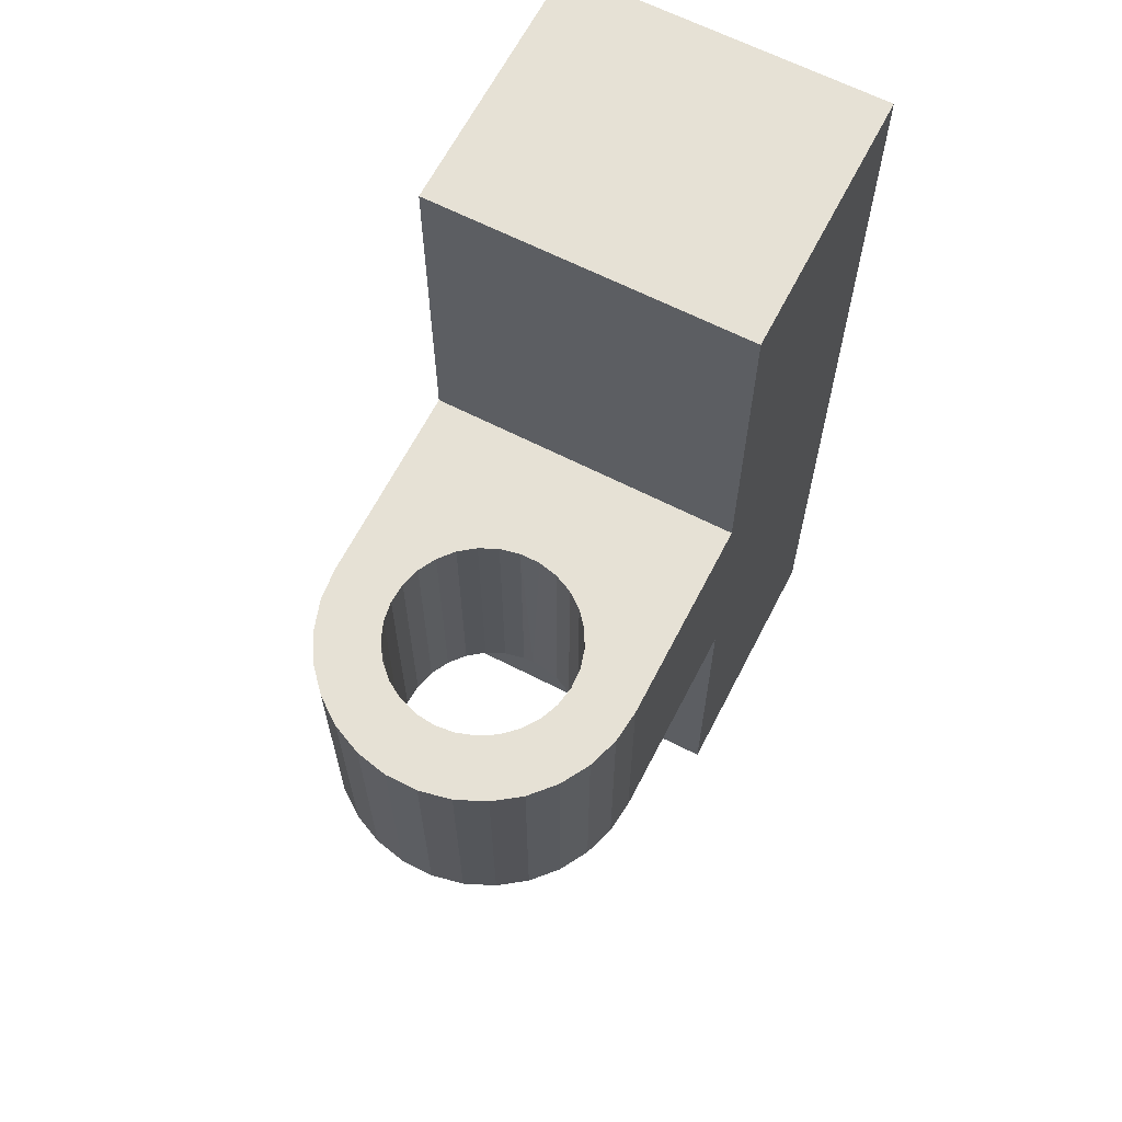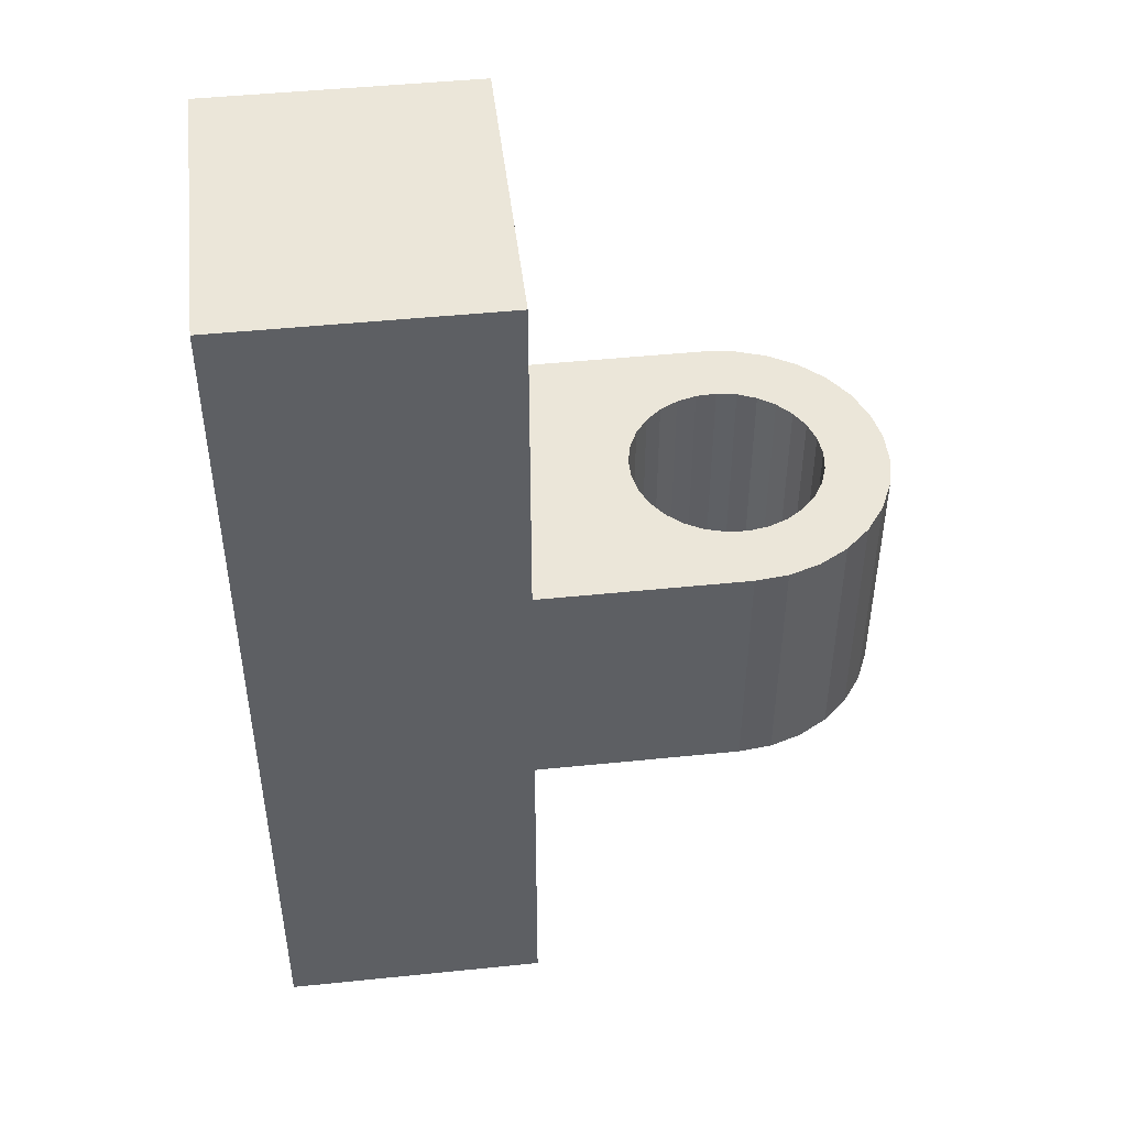
<metadata>
{"format":"obj","ext":"obj","renderer":"f3d","projection":"perspective","resolution":1024,"background":"white","views":[{"elev":64.7,"azim":-62.8,"up":"+Y"},{"elev":47.2,"azim":173.4,"up":"+Y"}]}
</metadata>
<code>
v  1.284 1.1 -0.09579
v  1.298 1.1 -0.03244
v  1.298 1.9 -0.03244
v  1.298 1.1 -0.03244
v  1.3 1.1 1.05e-16
v  1.298 1.9 -0.03244
v  1.298 1.9 -0.03244
v  1.3 1.1 1.05e-16
v  1.298 1.9 0.03244
v  1.3 1.1 1.05e-16
v  1.298 1.1 0.03244
v  1.298 1.9 0.03244
v  1.298 1.9 0.03244
v  1.298 1.1 0.03244
v  1.284 1.9 0.09579
v  1.298 1.1 0.03244
v  1.284 1.1 0.09579
v  1.284 1.9 0.09579
v  1.284 1.9 0.09579
v  1.284 1.1 0.09579
v  1.257 1.9 0.1547
v  1.284 1.1 0.09579
v  1.257 1.1 0.1547
v  1.257 1.9 0.1547
v  1.257 1.9 0.1547
v  1.257 1.1 0.1547
v  1.218 1.9 0.2063
v  1.257 1.1 0.1547
v  1.218 1.1 0.2063
v  1.218 1.9 0.2063
v  1.218 1.9 0.2063
v  1.218 1.1 0.2063
v  1.168 1.9 0.2483
v  1.218 1.1 0.2063
v  1.168 1.1 0.2483
v  1.168 1.9 0.2483
v  1.168 1.9 0.2483
v  1.168 1.1 0.2483
v  1.111 1.9 0.2787
v  1.168 1.1 0.2483
v  1.111 1.1 0.2787
v  1.111 1.9 0.2787
v  1.111 1.9 0.2787
v  1.111 1.1 0.2787
v  1.049 1.9 0.296
v  1.111 1.1 0.2787
v  1.049 1.1 0.296
v  1.049 1.9 0.296
v  1.049 1.9 0.296
v  1.049 1.1 0.296
v  0.9838 1.9 0.2996
v  1.049 1.1 0.296
v  0.9838 1.1 0.2996
v  0.9838 1.9 0.2996
v  0.9838 1.9 0.2996
v  0.9838 1.1 0.2996
v  0.9197 1.9 0.2891
v  0.9838 1.1 0.2996
v  0.9197 1.1 0.2891
v  0.9197 1.9 0.2891
v  0.9197 1.9 0.2891
v  0.9197 1.1 0.2891
v  0.8595 1.9 0.2651
v  0.9197 1.1 0.2891
v  0.8595 1.1 0.2651
v  0.8595 1.9 0.2651
v  0.8595 1.9 0.2651
v  0.8595 1.1 0.2651
v  0.8058 1.9 0.2286
v  0.8595 1.1 0.2651
v  0.8058 1.1 0.2286
v  0.8058 1.9 0.2286
v  0.8058 1.9 0.2286
v  0.8058 1.1 0.2286
v  0.7612 1.9 0.1816
v  0.8058 1.1 0.2286
v  0.7612 1.1 0.1816
v  0.7612 1.9 0.1816
v  0.7612 1.9 0.1816
v  0.7612 1.1 0.1816
v  0.7277 1.9 0.126
v  0.7612 1.1 0.1816
v  0.7277 1.1 0.126
v  0.7277 1.9 0.126
v  0.7277 1.9 0.126
v  0.7277 1.1 0.126
v  0.707 1.9 0.06449
v  0.7277 1.1 0.126
v  0.707 1.1 0.06449
v  0.707 1.9 0.06449
v  0.707 1.9 0.06449
v  0.707 1.1 0.06449
v  0.7 1.9 -5.183e-18
v  0.707 1.1 0.06449
v  0.7 1.1 6.83e-17
v  0.7 1.9 -5.183e-18
v  0.7 1.9 -5.183e-18
v  0.7 1.1 6.83e-17
v  0.707 1.9 -0.06449
v  0.7 1.1 6.83e-17
v  0.707 1.1 -0.06449
v  0.707 1.9 -0.06449
v  0.707 1.9 -0.06449
v  0.707 1.1 -0.06449
v  0.7277 1.9 -0.126
v  0.707 1.1 -0.06449
v  0.7277 1.1 -0.126
v  0.7277 1.9 -0.126
v  0.7277 1.9 -0.126
v  0.7277 1.1 -0.126
v  0.7612 1.9 -0.1816
v  0.7277 1.1 -0.126
v  0.7612 1.1 -0.1816
v  0.7612 1.9 -0.1816
v  0.7612 1.9 -0.1816
v  0.7612 1.1 -0.1816
v  0.8058 1.9 -0.2286
v  0.7612 1.1 -0.1816
v  0.8058 1.1 -0.2286
v  0.8058 1.9 -0.2286
v  0.8058 1.9 -0.2286
v  0.8058 1.1 -0.2286
v  0.8595 1.9 -0.2651
v  0.8058 1.1 -0.2286
v  0.8595 1.1 -0.2651
v  0.8595 1.9 -0.2651
v  0.8595 1.9 -0.2651
v  0.8595 1.1 -0.2651
v  0.9197 1.9 -0.2891
v  0.8595 1.1 -0.2651
v  0.9197 1.1 -0.2891
v  0.9197 1.9 -0.2891
v  0.9197 1.9 -0.2891
v  0.9197 1.1 -0.2891
v  0.9838 1.9 -0.2996
v  0.9197 1.1 -0.2891
v  0.9838 1.1 -0.2996
v  0.9838 1.9 -0.2996
v  0.9838 1.9 -0.2996
v  0.9838 1.1 -0.2996
v  1.049 1.9 -0.296
v  0.9838 1.1 -0.2996
v  1.049 1.1 -0.296
v  1.049 1.9 -0.296
v  1.049 1.9 -0.296
v  1.049 1.1 -0.296
v  1.111 1.9 -0.2787
v  1.049 1.1 -0.296
v  1.111 1.1 -0.2787
v  1.111 1.9 -0.2787
v  1.111 1.9 -0.2787
v  1.111 1.1 -0.2787
v  1.168 1.9 -0.2483
v  1.111 1.1 -0.2787
v  1.168 1.1 -0.2483
v  1.168 1.9 -0.2483
v  1.168 1.9 -0.2483
v  1.168 1.1 -0.2483
v  1.218 1.9 -0.2063
v  1.168 1.1 -0.2483
v  1.218 1.1 -0.2063
v  1.218 1.9 -0.2063
v  1.218 1.9 -0.2063
v  1.218 1.1 -0.2063
v  1.257 1.9 -0.1547
v  1.218 1.1 -0.2063
v  1.257 1.1 -0.1547
v  1.257 1.9 -0.1547
v  1.257 1.9 -0.1547
v  1.257 1.1 -0.1547
v  1.284 1.9 -0.09579
v  1.257 1.1 -0.1547
v  1.284 1.1 -0.09579
v  1.284 1.9 -0.09579
v  1.284 1.9 -0.09579
v  1.284 1.1 -0.09579
v  1.298 1.9 -0.03244
v  1.65 1.9 -0.5
v  1.65 3 -0.5
v  2.5 3 -0.5
v  2.5 0 -0.5
v  1.65 0 -0.5
v  1.65 1.1 -0.5
v  1 1.1 -0.5
v  1 1.9 -0.5
v  1.65 1.1 -0.5
v  1 1.9 -0.5
v  1.65 1.9 -0.5
v  1.65 1.1 -0.5
v  1.65 1.1 -0.5
v  1.65 1.9 -0.5
v  2.5 0 -0.5
v  1.65 1.9 -0.5
v  2.5 3 -0.5
v  2.5 0 -0.5
v  1.65 0 -0.5
v  2.5 0 -0.5
v  1.65 0 0.5
v  2.5 0 -0.5
v  2.5 0 0.5
v  1.65 0 0.5
v  2.5 3 -0.5
v  2.5 3 0.5
v  2.5 0 -0.5
v  2.5 3 0.5
v  2.5 0 0.5
v  2.5 0 -0.5
v  1.218 1.1 -0.2063
v  1.65 1.1 -0.5
v  1.257 1.1 -0.1547
v  1.65 1.1 -0.5
v  1.284 1.1 -0.09579
v  1.257 1.1 -0.1547
v  1.168 1.1 0.2483
v  1.218 1.1 0.2063
v  1.65 1.1 0.5
v  1.218 1.1 0.2063
v  1.257 1.1 0.1547
v  1.65 1.1 0.5
v  1.65 1.1 0.5
v  1.257 1.1 0.1547
v  1.284 1.1 0.09579
v  0.7 1.1 6.83e-17
v  0.707 1.1 0.06449
v  0.5245 1.1 0.1545
v  1 1.1 0.5
v  1.049 1.1 0.296
v  1.65 1.1 0.5
v  1.049 1.1 0.296
v  1.111 1.1 0.2787
v  1.65 1.1 0.5
v  1.65 1.1 0.5
v  1.111 1.1 0.2787
v  1.168 1.1 0.2483
v  1.284 1.1 0.09579
v  1.298 1.1 0.03244
v  1.65 1.1 0.5
v  1.298 1.1 0.03244
v  1.3 1.1 1.05e-16
v  1.65 1.1 0.5
v  1.65 1.1 0.5
v  1.3 1.1 1.05e-16
v  1.65 1.1 -0.5
v  1.3 1.1 1.05e-16
v  1.298 1.1 -0.03244
v  1.65 1.1 -0.5
v  1.65 1.1 -0.5
v  1.298 1.1 -0.03244
v  1.284 1.1 -0.09579
v  1.218 1.1 -0.2063
v  1.168 1.1 -0.2483
v  1.65 1.1 -0.5
v  1.168 1.1 -0.2483
v  1.111 1.1 -0.2787
v  1.65 1.1 -0.5
v  1.65 1.1 -0.5
v  1.111 1.1 -0.2787
v  1 1.1 -0.5
v  0.5245 1.1 0.1545
v  0.707 1.1 0.06449
v  0.567 1.1 0.25
v  0.707 1.1 0.06449
v  0.7277 1.1 0.126
v  0.567 1.1 0.25
v  0.567 1.1 0.25
v  0.7277 1.1 0.126
v  0.6284 1.1 0.3346
v  0.7277 1.1 0.126
v  0.7612 1.1 0.1816
v  0.6284 1.1 0.3346
v  0.6284 1.1 0.3346
v  0.7612 1.1 0.1816
v  0.7061 1.1 0.4045
v  0.7612 1.1 0.1816
v  0.8058 1.1 0.2286
v  0.7061 1.1 0.4045
v  0.7061 1.1 0.4045
v  0.8058 1.1 0.2286
v  0.7966 1.1 0.4568
v  0.8058 1.1 0.2286
v  0.8595 1.1 0.2651
v  0.7966 1.1 0.4568
v  0.7966 1.1 0.4568
v  0.8595 1.1 0.2651
v  0.896 1.1 0.4891
v  0.8595 1.1 0.2651
v  0.9197 1.1 0.2891
v  0.896 1.1 0.4891
v  0.896 1.1 0.4891
v  0.9197 1.1 0.2891
v  1 1.1 0.5
v  0.9197 1.1 0.2891
v  0.9838 1.1 0.2996
v  1 1.1 0.5
v  1 1.1 0.5
v  0.9838 1.1 0.2996
v  1.049 1.1 0.296
v  1.111 1.1 -0.2787
v  1.049 1.1 -0.296
v  1 1.1 -0.5
v  1.049 1.1 -0.296
v  0.9838 1.1 -0.2996
v  1 1.1 -0.5
v  1 1.1 -0.5
v  0.9838 1.1 -0.2996
v  0.896 1.1 -0.4891
v  0.9838 1.1 -0.2996
v  0.9197 1.1 -0.2891
v  0.896 1.1 -0.4891
v  0.896 1.1 -0.4891
v  0.9197 1.1 -0.2891
v  0.7966 1.1 -0.4568
v  0.9197 1.1 -0.2891
v  0.8595 1.1 -0.2651
v  0.7966 1.1 -0.4568
v  0.7966 1.1 -0.4568
v  0.8595 1.1 -0.2651
v  0.7061 1.1 -0.4045
v  0.8595 1.1 -0.2651
v  0.8058 1.1 -0.2286
v  0.7061 1.1 -0.4045
v  0.7061 1.1 -0.4045
v  0.8058 1.1 -0.2286
v  0.6284 1.1 -0.3346
v  0.8058 1.1 -0.2286
v  0.7612 1.1 -0.1816
v  0.6284 1.1 -0.3346
v  0.6284 1.1 -0.3346
v  0.7612 1.1 -0.1816
v  0.567 1.1 -0.25
v  0.7612 1.1 -0.1816
v  0.7277 1.1 -0.126
v  0.567 1.1 -0.25
v  0.567 1.1 -0.25
v  0.7277 1.1 -0.126
v  0.5245 1.1 -0.1545
v  0.7277 1.1 -0.126
v  0.707 1.1 -0.06449
v  0.5245 1.1 -0.1545
v  0.5245 1.1 -0.1545
v  0.707 1.1 -0.06449
v  0.5027 1.1 -0.05226
v  0.707 1.1 -0.06449
v  0.7 1.1 6.83e-17
v  0.5027 1.1 -0.05226
v  0.5027 1.1 -0.05226
v  0.7 1.1 6.83e-17
v  0.5027 1.1 0.05226
v  0.7 1.1 6.83e-17
v  0.5245 1.1 0.1545
v  0.5027 1.1 0.05226
v  2.5 3 0.5
v  2.5 3 -0.5
v  1.65 3 0.5
v  2.5 3 -0.5
v  1.65 3 -0.5
v  1.65 3 0.5
v  1.65 1.1 0.5
v  1.65 0 0.5
v  2.5 0 0.5
v  2.5 3 0.5
v  1.65 3 0.5
v  1.65 1.9 0.5
v  1 1.9 0.5
v  1 1.1 0.5
v  1.65 1.9 0.5
v  1 1.1 0.5
v  1.65 1.1 0.5
v  1.65 1.9 0.5
v  1.65 1.9 0.5
v  1.65 1.1 0.5
v  2.5 3 0.5
v  1.65 1.1 0.5
v  2.5 0 0.5
v  2.5 3 0.5
v  1.65 1.1 -0.5
v  1.65 0 -0.5
v  1.65 1.1 0.5
v  1.65 0 -0.5
v  1.65 0 0.5
v  1.65 1.1 0.5
v  1.65 1.9 -0.5
v  1.65 1.9 0.5
v  1.65 3 -0.5
v  1.65 1.9 0.5
v  1.65 3 0.5
v  1.65 3 -0.5
v  1.218 1.9 0.2063
v  1.65 1.9 0.5
v  1.257 1.9 0.1547
v  1.65 1.9 0.5
v  1.284 1.9 0.09579
v  1.257 1.9 0.1547
v  1.168 1.9 -0.2483
v  1.218 1.9 -0.2063
v  1.65 1.9 -0.5
v  1.218 1.9 -0.2063
v  1.257 1.9 -0.1547
v  1.65 1.9 -0.5
v  1.257 1.9 -0.1547
v  1.284 1.9 -0.09579
v  1.65 1.9 -0.5
v  1.284 1.9 -0.09579
v  1.298 1.9 -0.03244
v  1.65 1.9 -0.5
v  1.65 1.9 -0.5
v  1.298 1.9 -0.03244
v  1.65 1.9 0.5
v  1.298 1.9 -0.03244
v  1.298 1.9 0.03244
v  1.65 1.9 0.5
v  1.65 1.9 0.5
v  1.298 1.9 0.03244
v  1.284 1.9 0.09579
v  1.218 1.9 0.2063
v  1.168 1.9 0.2483
v  1.65 1.9 0.5
v  1.168 1.9 0.2483
v  1.111 1.9 0.2787
v  1.65 1.9 0.5
v  1.65 1.9 0.5
v  1.111 1.9 0.2787
v  1 1.9 0.5
v  0.707 1.9 -0.06449
v  0.7277 1.9 -0.126
v  0.567 1.9 -0.25
v  0.567 1.9 -0.25
v  0.7277 1.9 -0.126
v  0.6284 1.9 -0.3346
v  0.7277 1.9 -0.126
v  0.7612 1.9 -0.1816
v  0.6284 1.9 -0.3346
v  0.6284 1.9 -0.3346
v  0.7612 1.9 -0.1816
v  0.7061 1.9 -0.4045
v  0.7612 1.9 -0.1816
v  0.8058 1.9 -0.2286
v  0.7061 1.9 -0.4045
v  0.7061 1.9 -0.4045
v  0.8058 1.9 -0.2286
v  0.7966 1.9 -0.4568
v  0.8058 1.9 -0.2286
v  0.8595 1.9 -0.2651
v  0.7966 1.9 -0.4568
v  0.7966 1.9 -0.4568
v  0.8595 1.9 -0.2651
v  0.896 1.9 -0.4891
v  0.8595 1.9 -0.2651
v  0.9197 1.9 -0.2891
v  0.896 1.9 -0.4891
v  0.896 1.9 -0.4891
v  0.9197 1.9 -0.2891
v  1 1.9 -0.5
v  0.567 1.9 -0.25
v  0.5245 1.9 -0.1545
v  0.707 1.9 -0.06449
v  0.5245 1.9 -0.1545
v  0.5027 1.9 -0.05226
v  0.707 1.9 -0.06449
v  0.707 1.9 -0.06449
v  0.5027 1.9 -0.05226
v  0.7 1.9 -5.183e-18
v  0.5027 1.9 -0.05226
v  0.5027 1.9 0.05226
v  0.7 1.9 -5.183e-18
v  0.7 1.9 -5.183e-18
v  0.5027 1.9 0.05226
v  0.707 1.9 0.06449
v  0.5027 1.9 0.05226
v  0.5245 1.9 0.1545
v  0.707 1.9 0.06449
v  0.707 1.9 0.06449
v  0.5245 1.9 0.1545
v  0.7277 1.9 0.126
v  0.5245 1.9 0.1545
v  0.567 1.9 0.25
v  0.7277 1.9 0.126
v  0.7277 1.9 0.126
v  0.567 1.9 0.25
v  0.7612 1.9 0.1816
v  0.567 1.9 0.25
v  0.6284 1.9 0.3346
v  0.7612 1.9 0.1816
v  0.7612 1.9 0.1816
v  0.6284 1.9 0.3346
v  0.8058 1.9 0.2286
v  0.6284 1.9 0.3346
v  0.7061 1.9 0.4045
v  0.8058 1.9 0.2286
v  0.8058 1.9 0.2286
v  0.7061 1.9 0.4045
v  0.8595 1.9 0.2651
v  0.7061 1.9 0.4045
v  0.7966 1.9 0.4568
v  0.8595 1.9 0.2651
v  0.8595 1.9 0.2651
v  0.7966 1.9 0.4568
v  0.9197 1.9 0.2891
v  0.7966 1.9 0.4568
v  0.896 1.9 0.4891
v  0.9197 1.9 0.2891
v  0.9197 1.9 0.2891
v  0.896 1.9 0.4891
v  0.9838 1.9 0.2996
v  0.896 1.9 0.4891
v  1 1.9 0.5
v  0.9838 1.9 0.2996
v  0.9838 1.9 0.2996
v  1 1.9 0.5
v  1.049 1.9 0.296
v  1 1.9 0.5
v  1.111 1.9 0.2787
v  1.049 1.9 0.296
v  0.9197 1.9 -0.2891
v  0.9838 1.9 -0.2996
v  1 1.9 -0.5
v  0.9838 1.9 -0.2996
v  1.049 1.9 -0.296
v  1 1.9 -0.5
v  1 1.9 -0.5
v  1.049 1.9 -0.296
v  1.65 1.9 -0.5
v  1.049 1.9 -0.296
v  1.111 1.9 -0.2787
v  1.65 1.9 -0.5
v  1.65 1.9 -0.5
v  1.111 1.9 -0.2787
v  1.168 1.9 -0.2483
v  1 1.1 0.5
v  1 1.9 0.5
v  0.896 1.9 0.4891
v  1 1.1 0.5
v  0.896 1.9 0.4891
v  0.896 1.1 0.4891
v  0.896 1.9 0.4891
v  0.7966 1.9 0.4568
v  0.896 1.1 0.4891
v  0.896 1.1 0.4891
v  0.7966 1.9 0.4568
v  0.7966 1.1 0.4568
v  0.7966 1.9 0.4568
v  0.7061 1.9 0.4045
v  0.7966 1.1 0.4568
v  0.7966 1.1 0.4568
v  0.7061 1.9 0.4045
v  0.7061 1.1 0.4045
v  0.7061 1.9 0.4045
v  0.6284 1.9 0.3346
v  0.7061 1.1 0.4045
v  0.7061 1.1 0.4045
v  0.6284 1.9 0.3346
v  0.6284 1.1 0.3346
v  0.6284 1.9 0.3346
v  0.567 1.9 0.25
v  0.6284 1.1 0.3346
v  0.6284 1.1 0.3346
v  0.567 1.9 0.25
v  0.567 1.1 0.25
v  0.567 1.9 0.25
v  0.5245 1.9 0.1545
v  0.567 1.1 0.25
v  0.567 1.1 0.25
v  0.5245 1.9 0.1545
v  0.5245 1.1 0.1545
v  0.5245 1.9 0.1545
v  0.5027 1.9 0.05226
v  0.5245 1.1 0.1545
v  0.5245 1.1 0.1545
v  0.5027 1.9 0.05226
v  0.5027 1.1 0.05226
v  0.5027 1.9 0.05226
v  0.5027 1.9 -0.05226
v  0.5027 1.1 0.05226
v  0.5027 1.1 0.05226
v  0.5027 1.9 -0.05226
v  0.5027 1.1 -0.05226
v  0.5027 1.9 -0.05226
v  0.5245 1.9 -0.1545
v  0.5027 1.1 -0.05226
v  0.5027 1.1 -0.05226
v  0.5245 1.9 -0.1545
v  0.5245 1.1 -0.1545
v  0.5245 1.9 -0.1545
v  0.567 1.9 -0.25
v  0.5245 1.1 -0.1545
v  0.5245 1.1 -0.1545
v  0.567 1.9 -0.25
v  0.567 1.1 -0.25
v  0.567 1.9 -0.25
v  0.6284 1.9 -0.3346
v  0.567 1.1 -0.25
v  0.567 1.1 -0.25
v  0.6284 1.9 -0.3346
v  0.6284 1.1 -0.3346
v  0.6284 1.9 -0.3346
v  0.7061 1.9 -0.4045
v  0.6284 1.1 -0.3346
v  0.6284 1.1 -0.3346
v  0.7061 1.9 -0.4045
v  0.7061 1.1 -0.4045
v  0.7061 1.9 -0.4045
v  0.7966 1.9 -0.4568
v  0.7061 1.1 -0.4045
v  0.7061 1.1 -0.4045
v  0.7966 1.9 -0.4568
v  0.7966 1.1 -0.4568
v  0.7966 1.9 -0.4568
v  0.896 1.9 -0.4891
v  0.7966 1.1 -0.4568
v  0.7966 1.1 -0.4568
v  0.896 1.9 -0.4891
v  0.896 1.1 -0.4891
v  0.896 1.9 -0.4891
v  1 1.9 -0.5
v  0.896 1.1 -0.4891
v  0.896 1.1 -0.4891
v  1 1.9 -0.5
v  1 1.1 -0.5
g <STL_BINARY>
f 1 2 3
f 4 5 6
f 7 8 9
f 10 11 12
f 13 14 15
f 16 17 18
f 19 20 21
f 22 23 24
f 25 26 27
f 28 29 30
f 31 32 33
f 34 35 36
f 37 38 39
f 40 41 42
f 43 44 45
f 46 47 48
f 49 50 51
f 52 53 54
f 55 56 57
f 58 59 60
f 61 62 63
f 64 65 66
f 67 68 69
f 70 71 72
f 73 74 75
f 76 77 78
f 79 80 81
f 82 83 84
f 85 86 87
f 88 89 90
f 91 92 93
f 94 95 96
f 97 98 99
f 100 101 102
f 103 104 105
f 106 107 108
f 109 110 111
f 112 113 114
f 115 116 117
f 118 119 120
f 121 122 123
f 124 125 126
f 127 128 129
f 130 131 132
f 133 134 135
f 136 137 138
f 139 140 141
f 142 143 144
f 145 146 147
f 148 149 150
f 151 152 153
f 154 155 156
f 157 158 159
f 160 161 162
f 163 164 165
f 166 167 168
f 169 170 171
f 172 173 174
f 175 176 177
f 178 179 180
f 181 182 183
f 184 185 186
f 187 188 189
f 190 191 192
f 193 194 195
f 196 197 198
f 199 200 201
f 202 203 204
f 205 206 207
f 208 209 210
f 211 212 213
f 214 215 216
f 217 218 219
f 220 221 222
f 223 224 225
f 226 227 228
f 229 230 231
f 232 233 234
f 235 236 237
f 238 239 240
f 241 242 243
f 244 245 246
f 247 248 249
f 250 251 252
f 253 254 255
f 256 257 258
f 259 260 261
f 262 263 264
f 265 266 267
f 268 269 270
f 271 272 273
f 274 275 276
f 277 278 279
f 280 281 282
f 283 284 285
f 286 287 288
f 289 290 291
f 292 293 294
f 295 296 297
f 298 299 300
f 301 302 303
f 304 305 306
f 307 308 309
f 310 311 312
f 313 314 315
f 316 317 318
f 319 320 321
f 322 323 324
f 325 326 327
f 328 329 330
f 331 332 333
f 334 335 336
f 337 338 339
f 340 341 342
f 343 344 345
f 346 347 348
f 349 350 351
f 352 353 354
f 355 356 357
f 358 359 360
f 361 362 363
f 364 365 366
f 367 368 369
f 370 371 372
f 373 374 375
f 376 377 378
f 379 380 381
f 382 383 384
f 385 386 387
f 388 389 390
f 391 392 393
f 394 395 396
f 397 398 399
f 400 401 402
f 403 404 405
f 406 407 408
f 409 410 411
f 412 413 414
f 415 416 417
f 418 419 420
f 421 422 423
f 424 425 426
f 427 428 429
f 430 431 432
f 433 434 435
f 436 437 438
f 439 440 441
f 442 443 444
f 445 446 447
f 448 449 450
f 451 452 453
f 454 455 456
f 457 458 459
f 460 461 462
f 463 464 465
f 466 467 468
f 469 470 471
f 472 473 474
f 475 476 477
f 478 479 480
f 481 482 483
f 484 485 486
f 487 488 489
f 490 491 492
f 493 494 495
f 496 497 498
f 499 500 501
f 502 503 504
f 505 506 507
f 508 509 510
f 511 512 513
f 514 515 516
f 517 518 519
f 520 521 522
f 523 524 525
f 526 527 528
f 529 530 531
f 532 533 534
f 535 536 537
f 538 539 540
f 541 542 543
f 544 545 546
f 547 548 549
f 550 551 552
f 553 554 555
f 556 557 558
f 559 560 561
f 562 563 564
f 565 566 567
f 568 569 570
f 571 572 573
f 574 575 576
f 577 578 579
f 580 581 582
f 583 584 585
f 586 587 588
f 589 590 591
f 592 593 594
f 595 596 597
f 598 599 600
f 601 602 603
f 604 605 606
f 607 608 609
f 610 611 612
f 613 614 615
f 616 617 618

</code>
